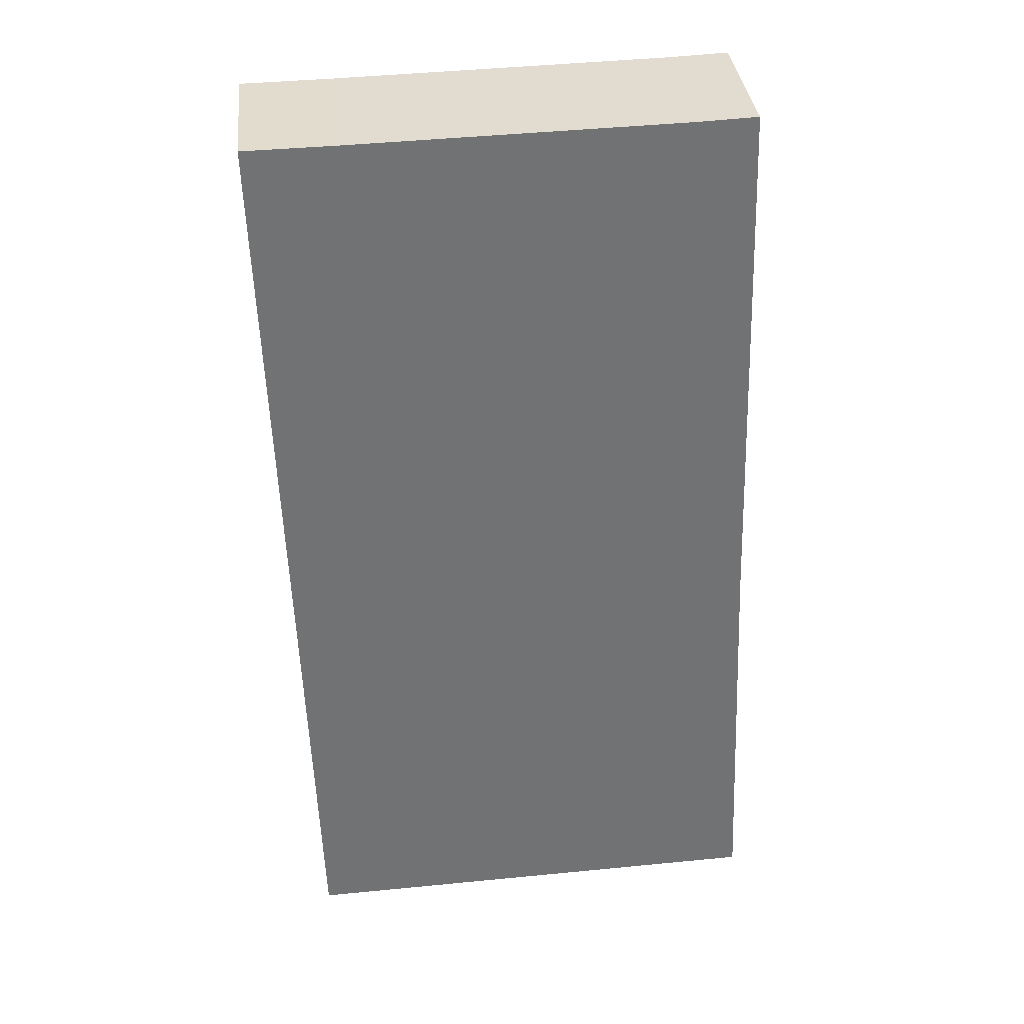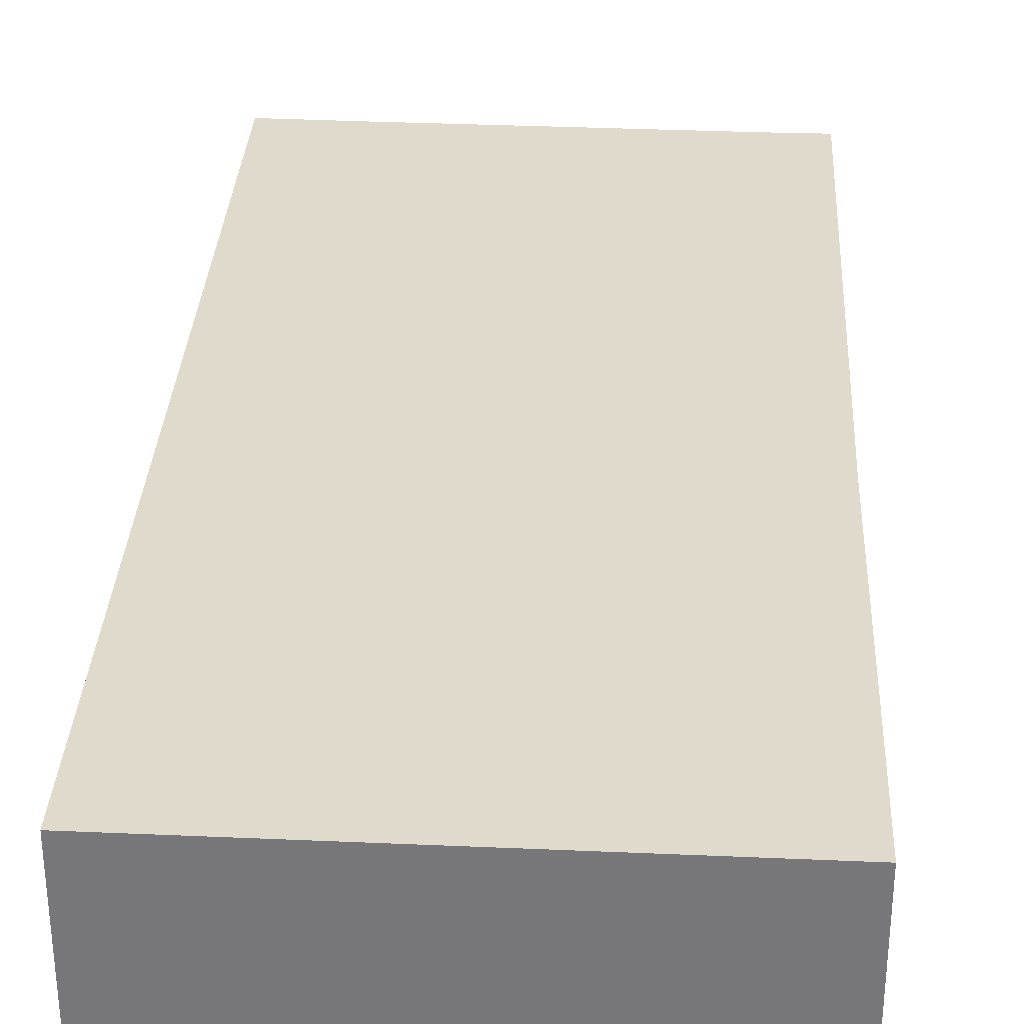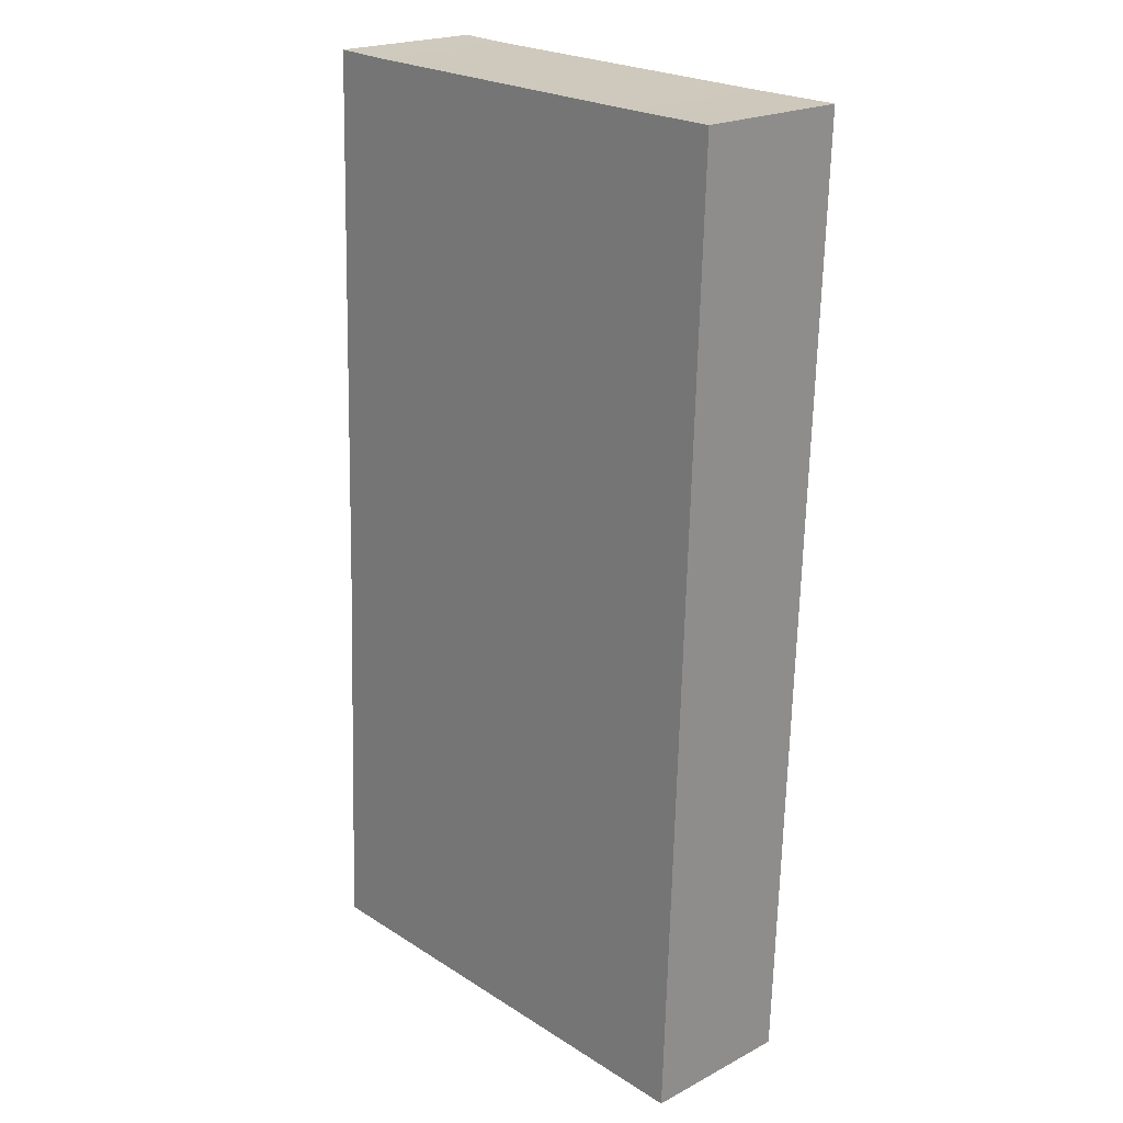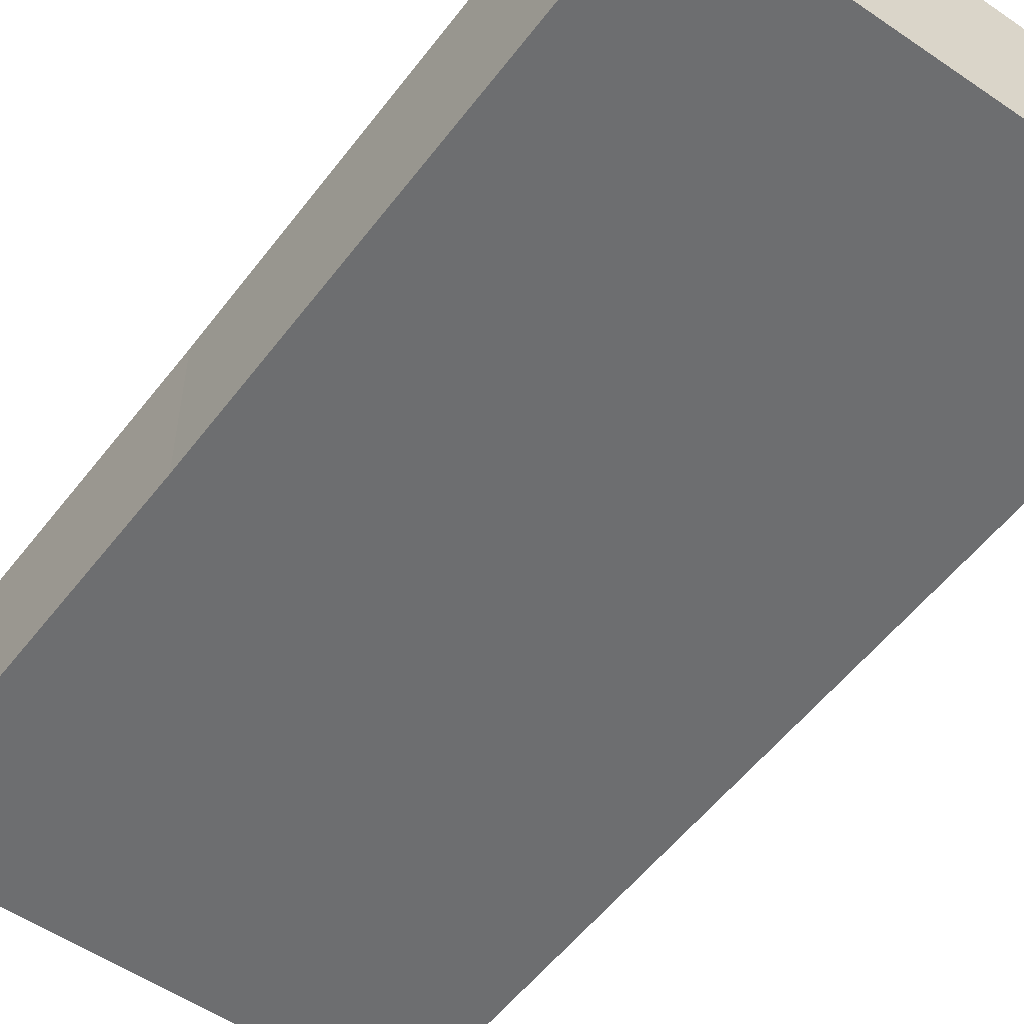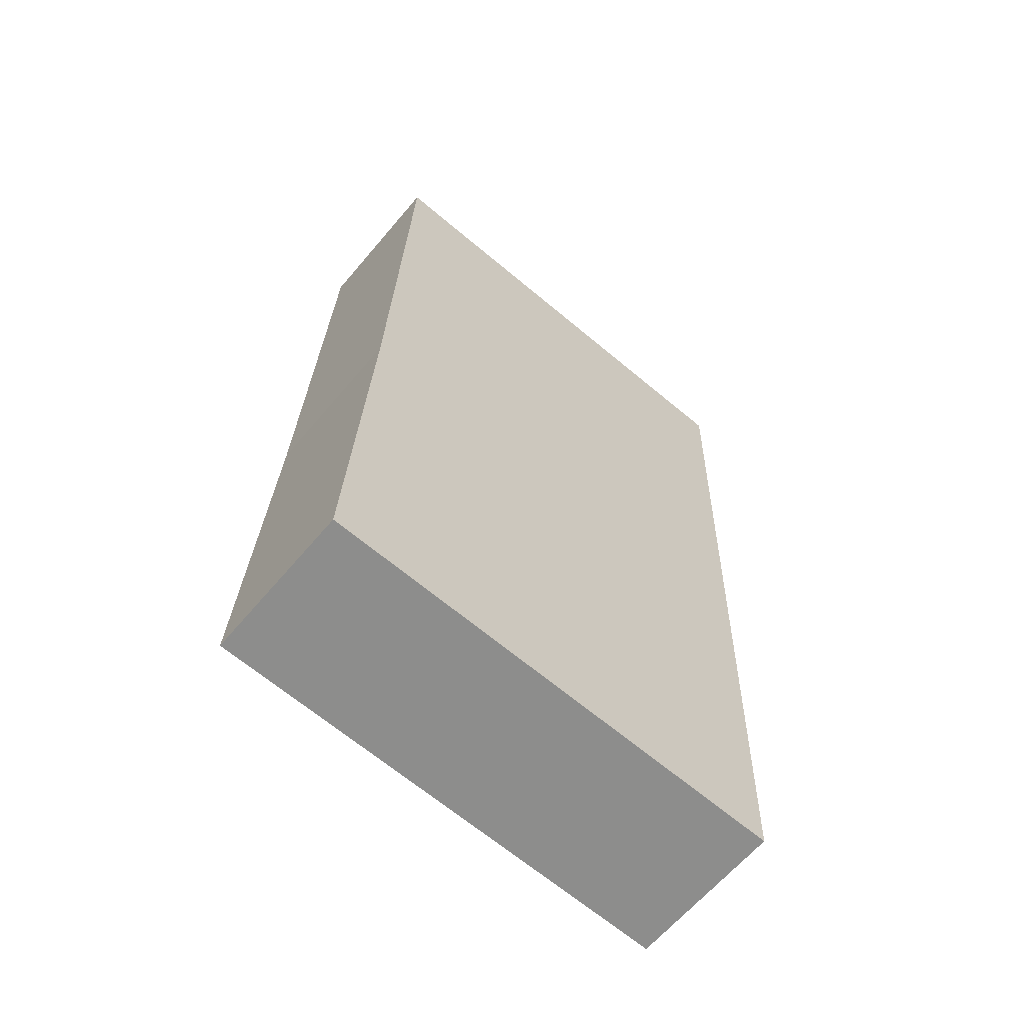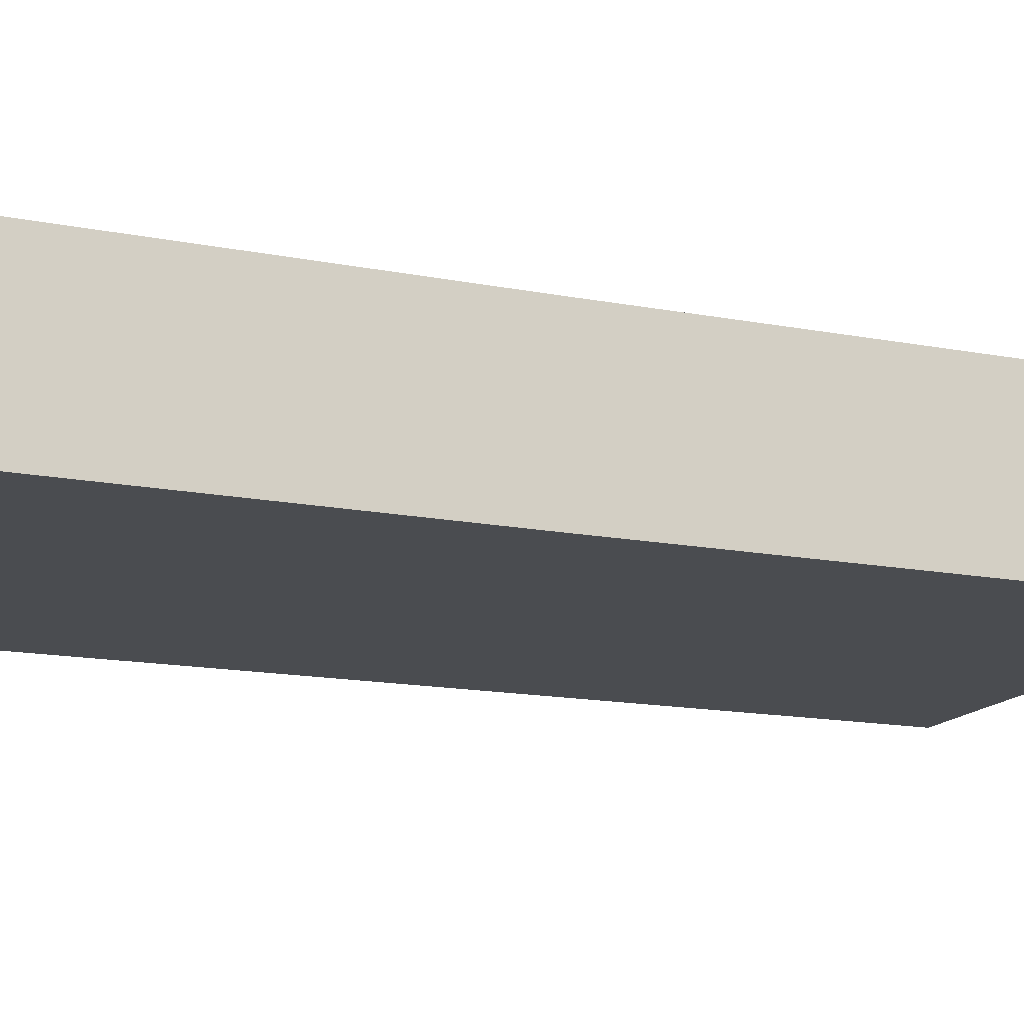
<metadata>
{"format":"obj","ext":"obj","renderer":"f3d","projection":"perspective","resolution":1024,"background":"white","views":[{"elev":34.9,"azim":174.1,"up":"+Z"},{"elev":32.4,"azim":-174.9,"up":"+Y"},{"elev":21.1,"azim":46.9,"up":"+Z"},{"elev":-54.2,"azim":-34.5,"up":"+Y"},{"elev":-63.6,"azim":-40.1,"up":"+Z"},{"elev":-14.9,"azim":-110.8,"up":"+Y"}]}
</metadata>
<code>
v  6.259 1.969 5.008
v  5.371 1.969 11.84
v  6.487 1.969 11.82
v  1.17 1.969 11.94
v  0.451 1.969 11.97
v  0.226 1.969 5.164
v  6.087 1.969 -0.175
v  0 1.969 1.206e-16
v  0.451 -7.331e-16 11.97
v  1.17 -7.312e-16 11.94
v  5.371 -7.249e-16 11.84
v  6.487 -7.237e-16 11.82
v  6.259 -3.067e-16 5.008
v  6.087 1.072e-17 -0.175
v  0 0 0
v  0.226 -3.162e-16 5.164
g defaultobject
f 1 2 3
f 2 1 4
f 4 1 5
f 5 1 6
f 6 1 7
f 6 7 8
f 9 4 5
f 4 9 10
f 10 2 4
f 2 10 11
f 2 11 3
f 3 11 12
f 12 1 3
f 1 12 13
f 1 13 7
f 7 13 14
f 14 8 7
f 8 14 15
f 6 9 5
f 9 6 16
f 16 6 8
f 16 8 15
f 11 13 12
f 13 11 10
f 13 10 9
f 13 9 16
f 13 16 14
f 14 16 15

</code>
